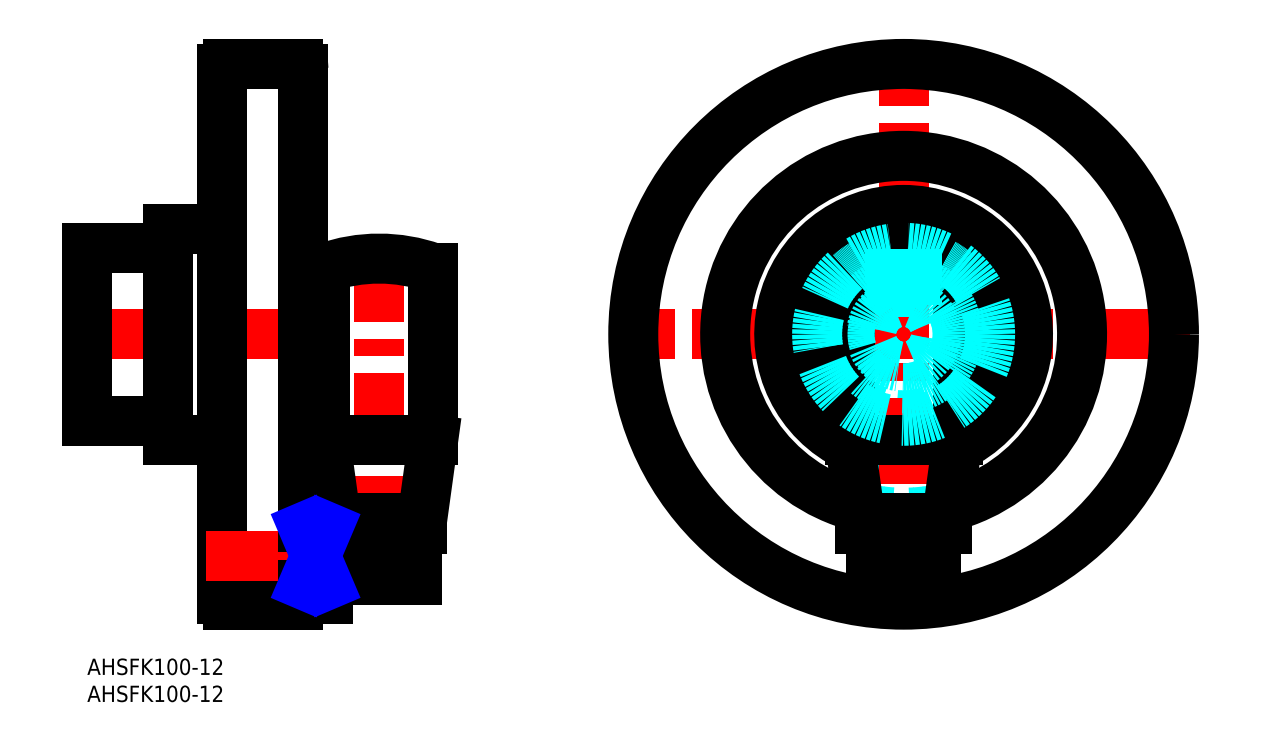
<metadata>
{"format":"dxf","ext":"dxf","renderer":"ezdxf+matplotlib","layout":"modelspace","background":"white","min_lineweight":24,"dpi":150}
</metadata>
<code>
0
SECTION
2
ENTITIES
0
INSERT
8
MSM_CONTINUOUS
2
*U12
10
0
20
0
30
0
0
INSERT
8
MSM_CONTINUOUS
2
*U13
10
0
20
0
30
0
0
LINE
8
MSM_CENTER
10
54
20
11.5
30
0
11
54
21
77
31
0
0
ARC
8
MSM_DASHED
10
151
20
60
30
0
40
15
50
228.2
51
311.8
0
ARC
8
MSM_DASHED
10
151
20
60
30
0
40
23
50
244.7
51
295.3
0
ARC
8
MSM_DASHED
10
151
20
60
30
0
40
33
50
255.5
51
284.5
0
LINE
8
MSM_CENTER
10
-3
20
60
30
0
11
43
21
60
31
0
0
LINE
8
MSM_CONTINUOUS
10
-1.42e-14
20
44
30
0
11
15
21
44
31
0
0
LINE
8
MSM_CONTINUOUS
10
-1.42e-14
20
76
30
0
11
-1.42e-14
21
44
31
0
0
LINE
8
MSM_CONTINUOUS
10
15
20
40.5
30
0
11
25
21
40.5
31
0
0
LINE
8
MSM_CONTINUOUS
10
15
20
40.5
30
0
11
15
21
79.5
31
0
0
LINE
8
MSM_CONTINUOUS
10
-1.42e-14
20
76
30
0
11
15
21
76
31
0
0
LINE
8
MSM_CONTINUOUS
10
15
20
79.5
30
0
11
25
21
79.5
31
0
0
LINE
8
MSM_CENTER
10
151
20
7
30
0
11
151
21
113
31
0
0
LINE
8
MSM_CENTER
10
204
20
60
30
0
11
98
21
60
31
0
0
CIRCLE
8
MSM_CONTINUOUS
10
151
20
60
30
0
40
50
0
LINE
8
MSM_CONTINUOUS
10
26
20
10
30
0
11
39
21
10
31
0
0
ARC
8
MSM_CONTINUOUS
10
39
20
11
30
0
40
1
50
270
51
4.28e-05
0
LINE
8
MSM_CONTINUOUS
10
40
20
11
30
0
11
40
21
109
31
0
0
ARC
8
MSM_CONTINUOUS
10
39
20
109
30
0
40
1
50
360
51
90
0
LINE
8
MSM_CONTINUOUS
10
39
20
110
30
0
11
26
21
110
31
0
0
ARC
8
MSM_CONTINUOUS
10
26
20
109
30
0
40
1
50
90
51
180
0
LINE
8
MSM_CONTINUOUS
10
25
20
109
30
0
11
25
21
11
31
0
0
ARC
8
MSM_CONTINUOUS
10
26
20
11
30
0
40
1
50
180
51
270
0
LINE
8
MSM_CENTER
10
159
20
19
30
0
11
143
21
19
31
0
0
ARC
8
MSM_CONTINUOUS
10
151
20
19
30
0
40
8
50
221.4
51
318.6
0
LINE
8
MSM_CONTINUOUS
10
157
20
13.71
30
0
11
157
21
24
31
0
0
LINE
8
MSM_CONTINUOUS
10
145
20
24
30
0
11
145
21
13.71
31
0
0
LINE
8
MSM_CONTINUOUS
10
149.1
20
24
30
0
11
149.1
21
14.5
31
0
0
LINE
8
MSM_CONTINUOUS
10
153.2
20
14.5
30
0
11
148.8
21
14.5
31
0
0
LINE
8
MSM_CONTINUOUS
10
152.9
20
14.5
30
0
11
152.9
21
24
31
0
0
LINE
8
MSM_CONTINUOUS
10
143
20
24
30
0
11
159
21
24
31
0
0
LINE
8
MSM_CONTINUOUS
10
159
20
24
30
0
11
159
21
26
31
0
0
LINE
8
MSM_CONTINUOUS
10
143
20
26
30
0
11
143
21
24
31
0
0
LINE
8
MSM_CONTINUOUS
10
143
20
26
30
0
11
159
21
26
31
0
0
LINE
8
MSM_CONTINUOUS
10
159
20
26
30
0
11
161
21
40.5
31
0
0
LINE
8
MSM_CONTINUOUS
10
141
20
40.5
30
0
11
143
21
26
31
0
0
LINE
8
MSM_CONTINUOUS
10
141
20
40.5
30
0
11
161
21
40.5
31
0
0
LINE
8
MSM_CONTINUOUS
10
161
20
40.5
30
0
11
161
21
72.28
31
0
0
LINE
8
MSM_CONTINUOUS
10
141
20
72.28
30
0
11
141
21
40.5
31
0
0
ARC
8
MSM_CONTINUOUS
10
151
20
44.1
30
0
40
29.9
50
70.46
51
109.5
0
LINE
8
MSM_CENTER
10
22
20
19
30
0
11
64
21
19
31
0
0
LINE
8
MSM_CONTINUOUS
10
61
20
14.5
30
0
11
61
21
23.5
31
0
0
LINE
8
MSM_CONTINUOUS
10
61
20
23.5
30
0
11
44.5
21
23.5
31
0
0
LINE
8
MSM_CONTINUOUS
10
44.5
20
14.5
30
0
11
61
21
14.5
31
0
0
LINE
8
MSM_CONTINUOUS
10
44.5
20
11
30
0
11
40
21
11
31
0
0
LINE
8
MSM_CONTINUOUS
10
44.5
20
13.71
30
0
11
40
21
13.71
31
0
0
LINE
8
MSM_CONTINUOUS
10
44.5
20
11
30
0
11
44.5
21
27
31
0
0
LINE
8
MSM_CONTINUOUS
10
44.5
20
24.29
30
0
11
40
21
24.29
31
0
0
LINE
8
MSM_CONTINUOUS
10
40
20
27
30
0
11
44.5
21
27
31
0
0
LINE
8
MSM_CONTINUOUS
10
49
20
23.5
30
0
11
49
21
24
31
0
0
LINE
8
MSM_CONTINUOUS
10
59
20
24
30
0
11
59
21
23.5
31
0
0
LINE
8
MSM_CONTINUOUS
10
49.38
20
24
30
0
11
49.38
21
23.5
31
0
0
LINE
8
MSM_CONTINUOUS
10
58.62
20
23.5
30
0
11
58.62
21
24
31
0
0
LINE
8
MSM_CONTINUOUS
10
46
20
24
30
0
11
46
21
26
31
0
0
LINE
8
MSM_CONTINUOUS
10
62
20
26
30
0
11
62
21
24
31
0
0
LINE
8
MSM_CONTINUOUS
10
62
20
24
30
0
11
46
21
24
31
0
0
LINE
8
MSM_CONTINUOUS
10
46
20
26
30
0
11
44
21
40.5
31
0
0
LINE
8
MSM_CONTINUOUS
10
64
20
40.5
30
0
11
62
21
26
31
0
0
LINE
8
MSM_CONTINUOUS
10
62
20
26
30
0
11
46
21
26
31
0
0
LINE
8
MSM_CONTINUOUS
10
44
20
40.5
30
0
11
44
21
72.28
31
0
0
LINE
8
MSM_CONTINUOUS
10
64
20
72.28
30
0
11
64
21
40.5
31
0
0
LINE
8
MSM_CONTINUOUS
10
64
20
40.5
30
0
11
44
21
40.5
31
0
0
ARC
8
MSM_CONTINUOUS
10
54
20
44.1
30
0
40
29.9
50
70.46
51
109.5
0
CIRCLE
8
MSM_CONTINUOUS
10
54
20
19
30
0
40
1.5
0
LINE
8
MSM_NARROW
10
44.5
20
13.71
30
0
11
40
21
24.29
31
0
0
LINE
8
MSM_NARROW
10
44.5
20
24.29
30
0
11
40
21
13.71
31
0
0
ARC
8
MSM_CONTINUOUS
10
151
20
19
30
0
40
5
50
115.8
51
244.2
0
ARC
8
MSM_CONTINUOUS
10
151
20
19
30
0
40
5
50
295.8
51
64.16
0
LINE
8
MSM_CONTINUOUS
10
149.1
20
23.5
30
0
11
148.8
21
23.5
31
0
0
LINE
8
MSM_CONTINUOUS
10
153.2
20
23.5
30
0
11
152.9
21
23.5
31
0
0
ARC
8
MSM_CONTINUOUS
10
151
20
60
30
0
40
33
50
284.5
51
255.5
0
ARC
8
MSM_CONTINUOUS
10
151
20
60
30
0
40
23
50
295.3
51
244.7
0
ARC
8
MSM_CONTINUOUS
10
151
20
60
30
0
40
15
50
311.8
51
48.19
0
CIRCLE
8
MSM_DASHED
10
151
20
60
30
0
40
10
0
ARC
8
MSM_CONTINUOUS
10
151
20
60
30
0
40
15
50
131.8
51
228.2
0
ARC
8
MSM_DASHED
10
151
20
60
30
0
40
15
50
48.19
51
60.75
0
ARC
8
MSM_DASHED
10
151
20
60
30
0
40
15
50
119.2
51
131.8
0
ARC
8
MSM_CONTINUOUS
10
151
20
60
30
0
40
15
50
60.75
51
119.2
0
CIRCLE
8
MSM_DASHED
10
151
20
60
30
0
40
16
0
ARC
8
MSM_DASHED
10
151
20
60
30
0
40
6
50
109.5
51
70.53
0
LINE
8
MSM_DASHED
10
148.5
20
75.8
30
0
11
148.5
21
65.45
31
0
0
LINE
8
MSM_DASHED
10
153.5
20
75.8
30
0
11
153.5
21
65.45
31
0
0
LINE
8
MSM_DASHED
10
149
20
67.8
30
0
11
153
21
67.8
31
0
0
LINE
8
MSM_DASHED
10
149
20
65.66
30
0
11
149
21
67.8
31
0
0
LINE
8
MSM_DASHED
10
153
20
67.8
30
0
11
153
21
65.66
31
0
0
LINE
8
MSM_DASHED
10
153.1
20
65.63
30
0
11
153.1
21
75.87
31
0
0
LINE
8
MSM_DASHED
10
148.9
20
65.63
30
0
11
148.9
21
75.87
31
0
0
ENDSEC
0
EOF

</code>
